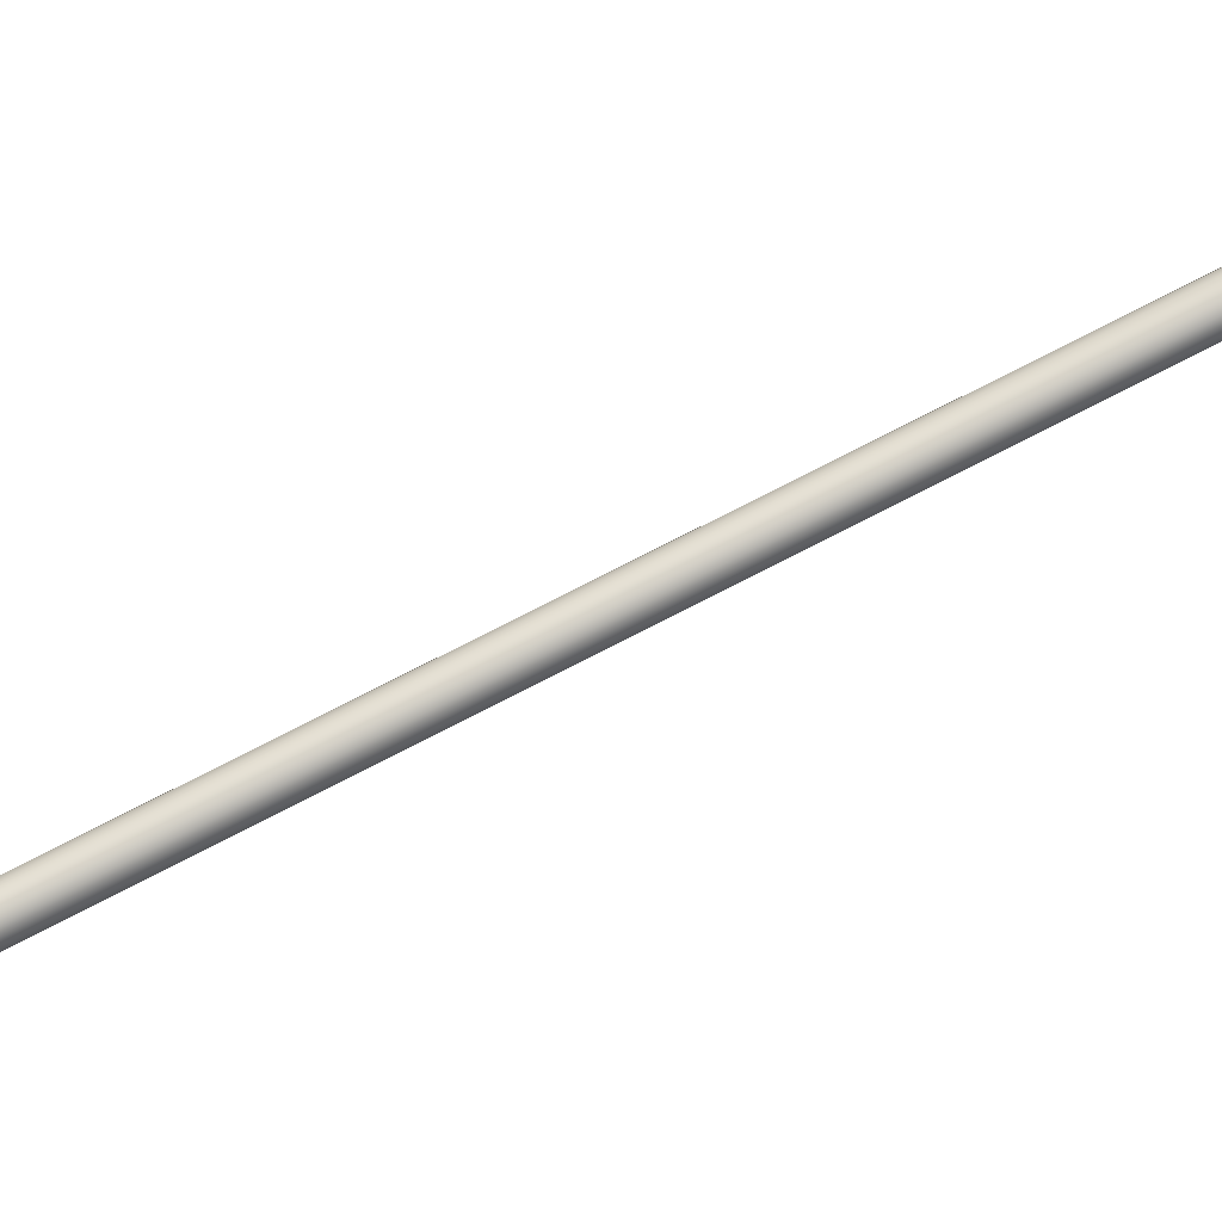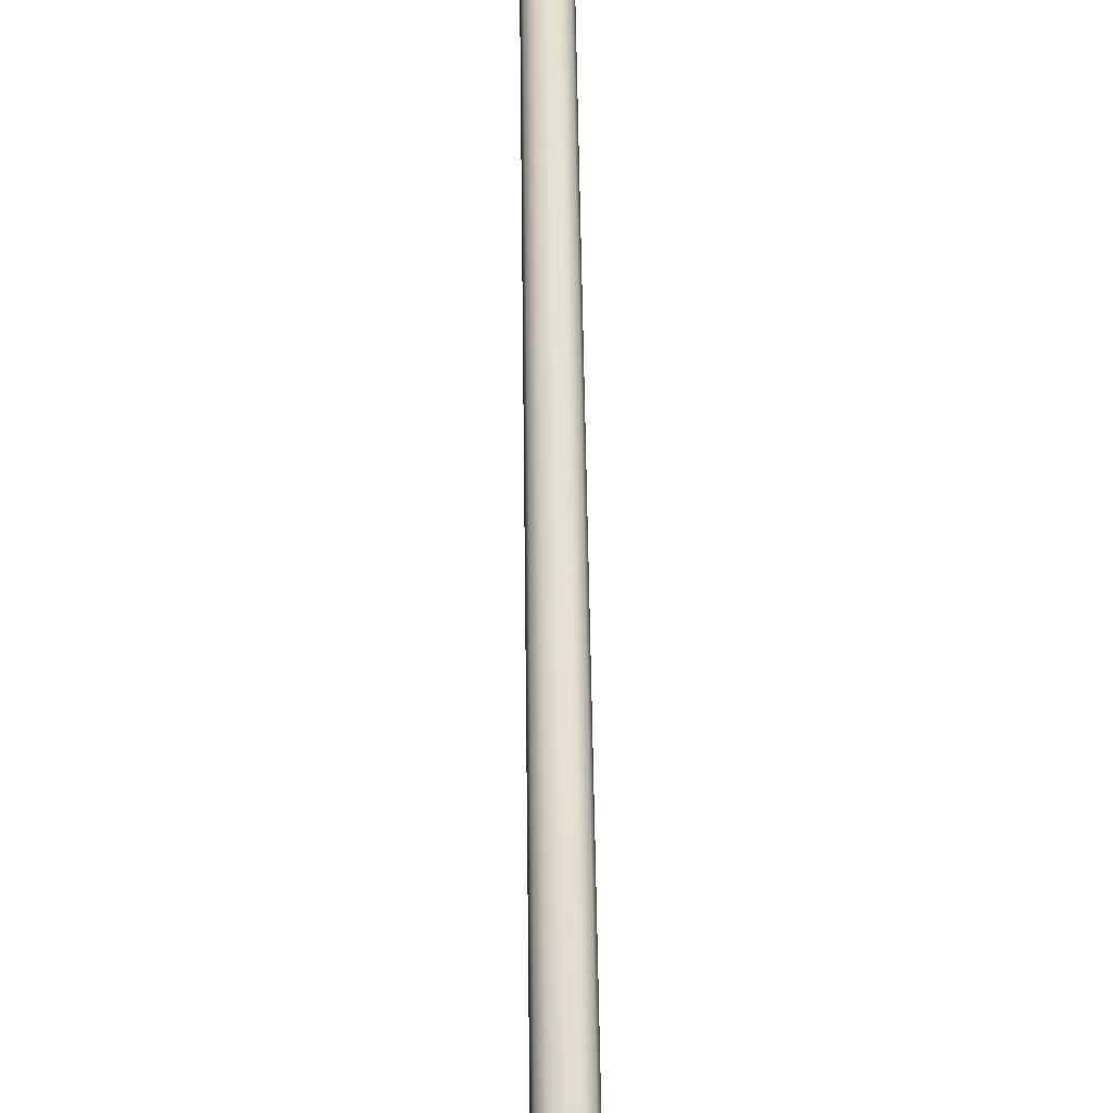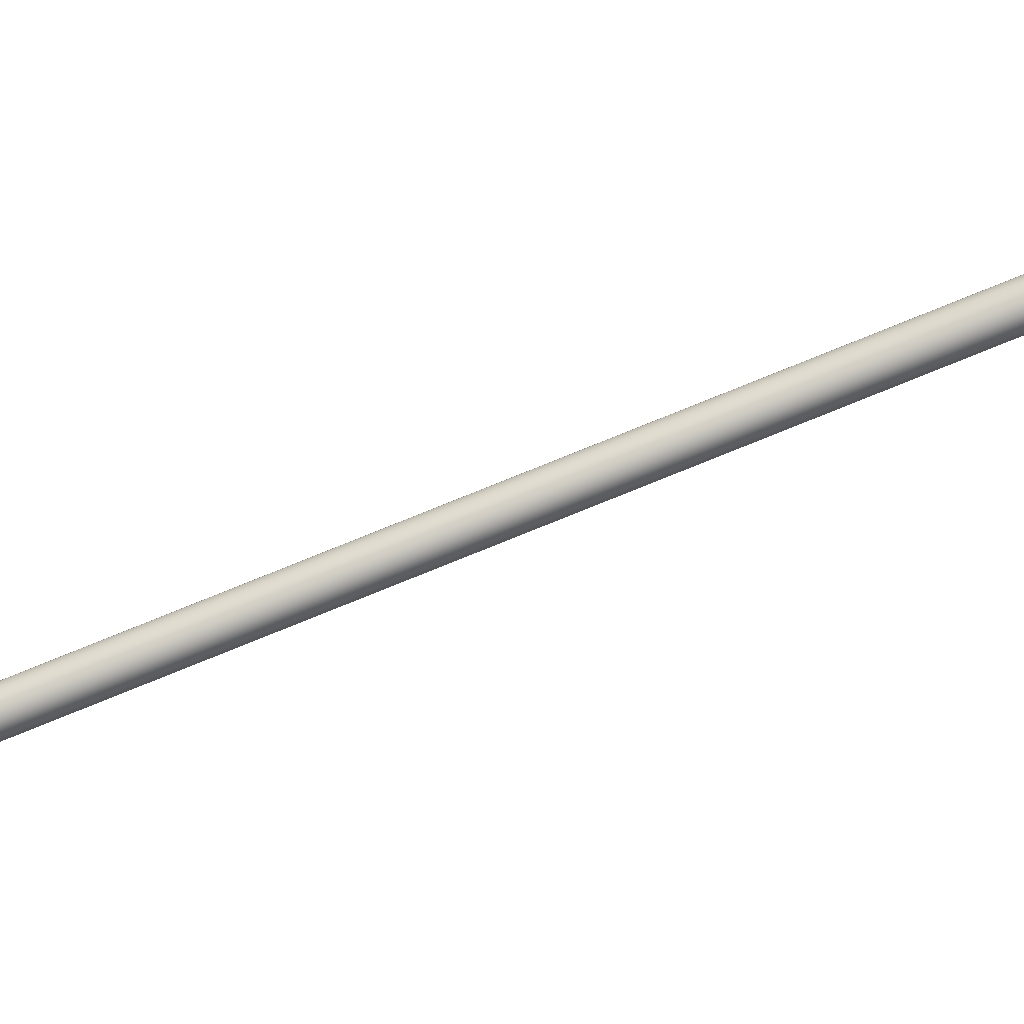
<metadata>
{"format":"obj","ext":"obj","renderer":"f3d","projection":"perspective","resolution":1024,"background":"white","views":[{"elev":-72.4,"azim":113.3,"up":"+Y"},{"elev":53.8,"azim":179.4,"up":"+Y"},{"elev":44.7,"azim":74.2,"up":"+Y"}]}
</metadata>
<code>
v -0.1126 0.02915 9.471
v -0.1126 1.069 5.591
v 6e-06 1.04 5.583
v 6e-06 0 9.463
v -0.195 0.1088 9.492
v -0.195 1.148 5.613
v -0.2252 0.2175 9.521
v -0.2252 1.257 5.642
v -0.195 0.3263 9.551
v -0.195 1.366 5.671
v -0.1126 0.4059 9.572
v -0.1126 1.445 5.692
v 6e-06 0.4351 9.58
v 6e-06 1.475 5.7
v 0.1126 0.4059 9.572
v 0.1126 1.445 5.692
v 0.1951 0.3263 9.551
v 0.1951 1.366 5.671
v 0.2252 0.2175 9.521
v 0.2252 1.257 5.642
v 0.1951 0.1088 9.492
v 0.1951 1.148 5.613
v 0.1126 0.02915 9.471
v 0.1126 1.069 5.591
v -0.1126 2.108 1.712
v 6e-06 2.079 1.704
v -0.195 2.188 1.733
v -0.2252 2.297 1.762
v -0.195 2.405 1.791
v -0.1126 2.485 1.813
v 6e-06 2.514 1.82
v 0.1126 2.485 1.813
v 0.1951 2.405 1.791
v 0.2252 2.297 1.762
v 0.1951 2.188 1.733
v 0.1126 2.108 1.712
v -0.1126 3.148 -2.168
v 6e-06 3.119 -2.176
v -0.195 3.227 -2.147
v -0.2252 3.336 -2.117
v -0.195 3.445 -2.088
v -0.1126 3.525 -2.067
v 6e-06 3.554 -2.059
v 0.1126 3.525 -2.067
v 0.1951 3.445 -2.088
v 0.2252 3.336 -2.117
v 0.1951 3.227 -2.147
v 0.1126 3.148 -2.168
v -0.05276 5.27 -9.572
v -5e-06 5.241 -9.58
v -0.03046 5.249 -9.578
v -0.05276 5.329 -9.556
v -0.03046 5.351 -9.55
v -5e-06 5.358 -9.548
v 0.03046 5.351 -9.55
v 0.05276 5.329 -9.556
v 0.05276 5.27 -9.572
v 0.06094 5.3 -9.564
v -0.06094 5.3 -9.564
v 0.03046 5.249 -9.578
v -0.1126 4.423 -6.926
v -0.1546 4.44 -7.271
v 6e-06 4.4 -7.281
v 6e-06 4.394 -6.934
v -0.1951 4.502 -6.905
v -0.2678 4.549 -7.241
v -0.2252 4.611 -6.876
v -0.3092 4.698 -7.201
v -0.1951 4.72 -6.847
v -0.2678 4.848 -7.161
v -0.1126 4.8 -6.825
v -0.1546 4.957 -7.132
v 6e-06 4.829 -6.817
v 6e-06 4.997 -7.121
v 0.1126 4.8 -6.825
v 0.1546 4.957 -7.132
v 0.1951 4.72 -6.847
v 0.2678 4.848 -7.161
v 0.2252 4.611 -6.876
v 0.3092 4.698 -7.201
v 0.1951 4.502 -6.905
v 0.2678 4.549 -7.241
v 0.1126 4.423 -6.926
v 0.1546 4.44 -7.271
v -0.1932 4.637 -8.265
v -0.1649 4.854 -8.945
v 6e-06 4.811 -8.957
v 6e-06 4.587 -8.279
v -0.3347 4.774 -8.229
v -0.2856 4.971 -8.914
v -0.3865 4.96 -8.179
v -0.3298 5.13 -8.871
v -0.3347 5.147 -8.129
v -0.2856 5.289 -8.829
v -0.1932 5.284 -8.092
v -0.1649 5.406 -8.797
v 6e-06 5.334 -8.079
v 6e-06 5.448 -8.786
v 0.1932 5.284 -8.092
v 0.1649 5.406 -8.797
v 0.3347 5.147 -8.129
v 0.2856 5.289 -8.829
v 0.3865 4.96 -8.179
v 0.3298 5.13 -8.871
v 0.3347 4.774 -8.229
v 0.2856 4.971 -8.914
v 0.1932 4.637 -8.265
v 0.1649 4.854 -8.945
v -0.1529 4.53 -7.596
v 6e-06 4.49 -7.606
v -0.2649 4.638 -7.567
v -0.3058 4.786 -7.527
v -0.2649 4.933 -7.488
v -0.1529 5.042 -7.459
v 6e-06 5.081 -7.448
v 0.1529 5.042 -7.459
v 0.2649 4.933 -7.488
v 0.3058 4.786 -7.527
v 0.2649 4.638 -7.567
v 0.1529 4.53 -7.596
f 1 2 3
f 1 3 4
f 5 6 2
f 5 2 1
f 7 8 6
f 7 6 5
f 9 10 8
f 9 8 7
f 11 12 10
f 11 10 9
f 13 14 12
f 13 12 11
f 15 16 14
f 15 14 13
f 17 18 16
f 17 16 15
f 19 20 18
f 19 18 17
f 21 22 20
f 21 20 19
f 23 24 22
f 23 22 21
f 4 3 24
f 4 24 23
f 2 25 26
f 2 26 3
f 6 27 25
f 6 25 2
f 8 28 27
f 8 27 6
f 10 29 28
f 10 28 8
f 12 30 29
f 12 29 10
f 14 31 30
f 14 30 12
f 16 32 31
f 16 31 14
f 18 33 32
f 18 32 16
f 20 34 33
f 20 33 18
f 22 35 34
f 22 34 20
f 24 36 35
f 24 35 22
f 3 26 36
f 3 36 24
f 25 37 38
f 25 38 26
f 27 39 37
f 27 37 25
f 28 40 39
f 28 39 27
f 29 41 40
f 29 40 28
f 30 42 41
f 30 41 29
f 31 43 42
f 31 42 30
f 32 44 43
f 32 43 31
f 33 45 44
f 33 44 32
f 34 46 45
f 34 45 33
f 35 47 46
f 35 46 34
f 36 48 47
f 36 47 35
f 26 38 48
f 26 48 36
f 49 50 51
f 52 53 54
f 52 54 49
f 54 55 56
f 54 56 57
f 56 58 57
f 57 50 49
f 57 49 54
f 59 52 49
f 60 50 57
f 61 62 63
f 61 63 64
f 65 66 62
f 65 62 61
f 67 68 66
f 67 66 65
f 69 70 68
f 69 68 67
f 71 72 70
f 71 70 69
f 73 74 72
f 73 72 71
f 75 76 74
f 75 74 73
f 77 78 76
f 77 76 75
f 79 80 78
f 79 78 77
f 81 82 80
f 81 80 79
f 83 84 82
f 83 82 81
f 64 63 84
f 64 84 83
f 85 86 87
f 85 87 88
f 85 89 90
f 85 90 86
f 89 91 92
f 89 92 90
f 91 93 94
f 91 94 92
f 93 95 96
f 93 96 94
f 97 98 96
f 97 96 95
f 99 100 98
f 99 98 97
f 101 102 100
f 101 100 99
f 103 104 102
f 103 102 101
f 105 106 104
f 105 104 103
f 107 108 106
f 107 106 105
f 88 87 108
f 88 108 107
f 86 51 50
f 86 50 87
f 90 49 51
f 90 51 86
f 90 92 59
f 90 59 49
f 92 94 52
f 92 52 59
f 96 53 52
f 96 52 94
f 98 54 53
f 98 53 96
f 100 55 54
f 100 54 98
f 102 56 55
f 102 55 100
f 104 58 56
f 104 56 102
f 106 57 58
f 106 58 104
f 108 60 57
f 108 57 106
f 87 50 60
f 87 60 108
f 109 85 88
f 109 88 110
f 111 89 85
f 111 85 109
f 112 91 89
f 112 89 111
f 113 93 91
f 113 91 112
f 114 95 93
f 114 93 113
f 115 97 95
f 115 95 114
f 116 99 97
f 116 97 115
f 117 101 99
f 117 99 116
f 118 103 101
f 118 101 117
f 119 105 103
f 119 103 118
f 120 107 105
f 120 105 119
f 110 88 107
f 110 107 120
f 62 109 110
f 62 110 63
f 66 111 109
f 66 109 62
f 68 112 111
f 68 111 66
f 70 113 112
f 70 112 68
f 72 114 113
f 72 113 70
f 74 115 114
f 74 114 72
f 76 116 115
f 76 115 74
f 78 117 116
f 78 116 76
f 80 118 117
f 80 117 78
f 82 119 118
f 82 118 80
f 84 120 119
f 84 119 82
f 63 110 120
f 63 120 84
f 37 61 64
f 37 64 38
f 39 65 61
f 39 61 37
f 40 67 65
f 40 65 39
f 41 69 67
f 41 67 40
f 42 71 69
f 42 69 41
f 43 73 71
f 43 71 42
f 44 75 73
f 44 73 43
f 45 77 75
f 45 75 44
f 46 79 77
f 46 77 45
f 47 81 79
f 47 79 46
f 48 83 81
f 48 81 47
f 38 64 83
f 38 83 48

</code>
